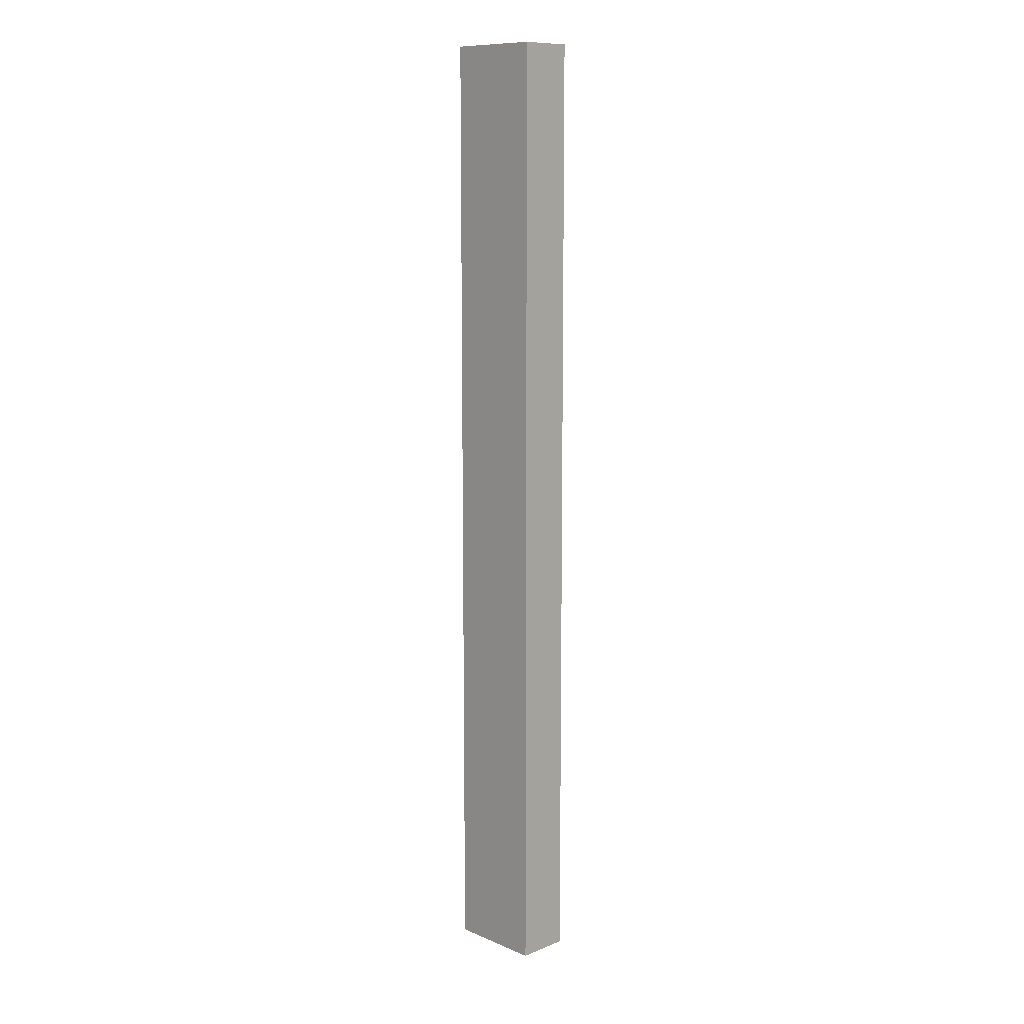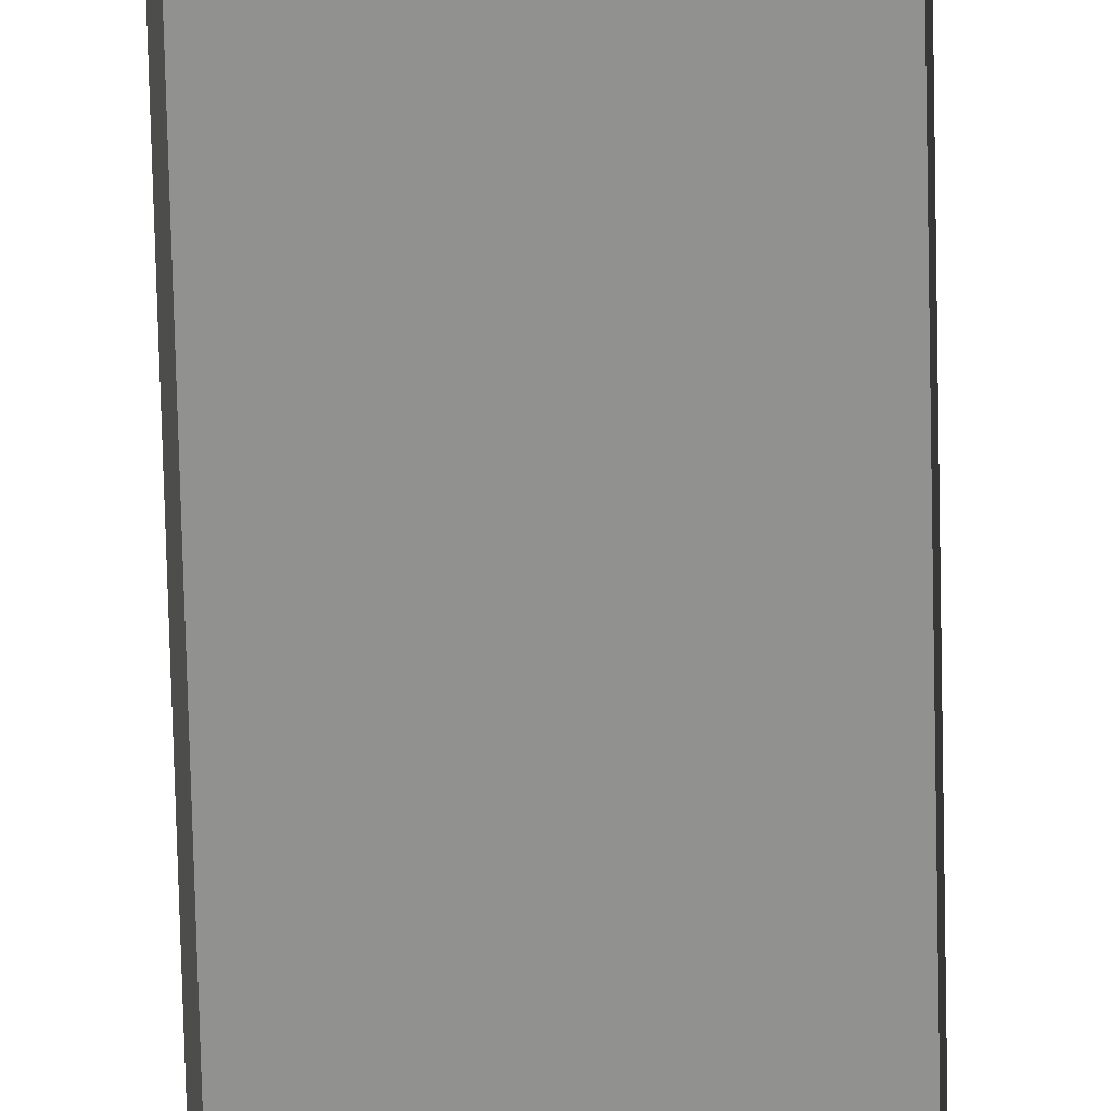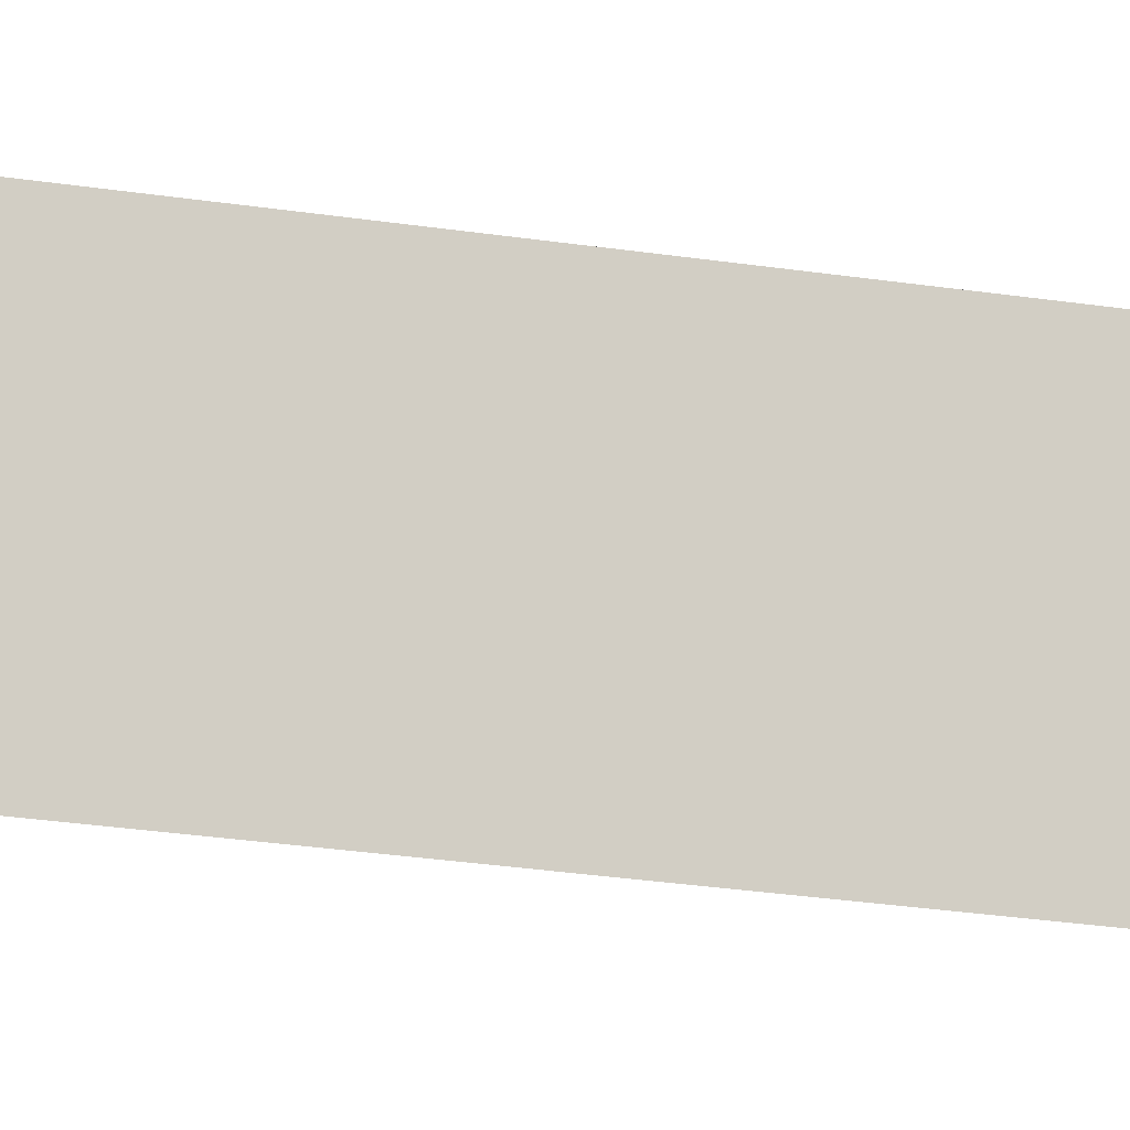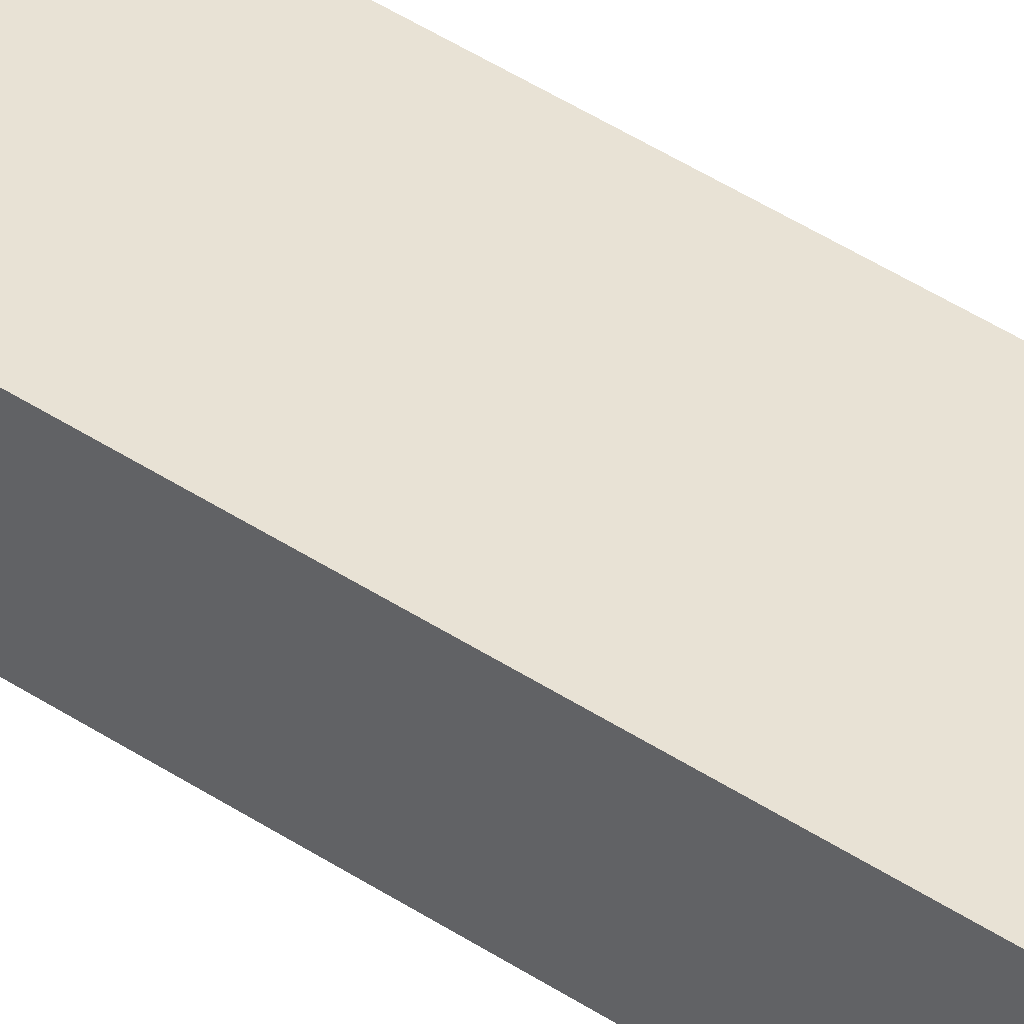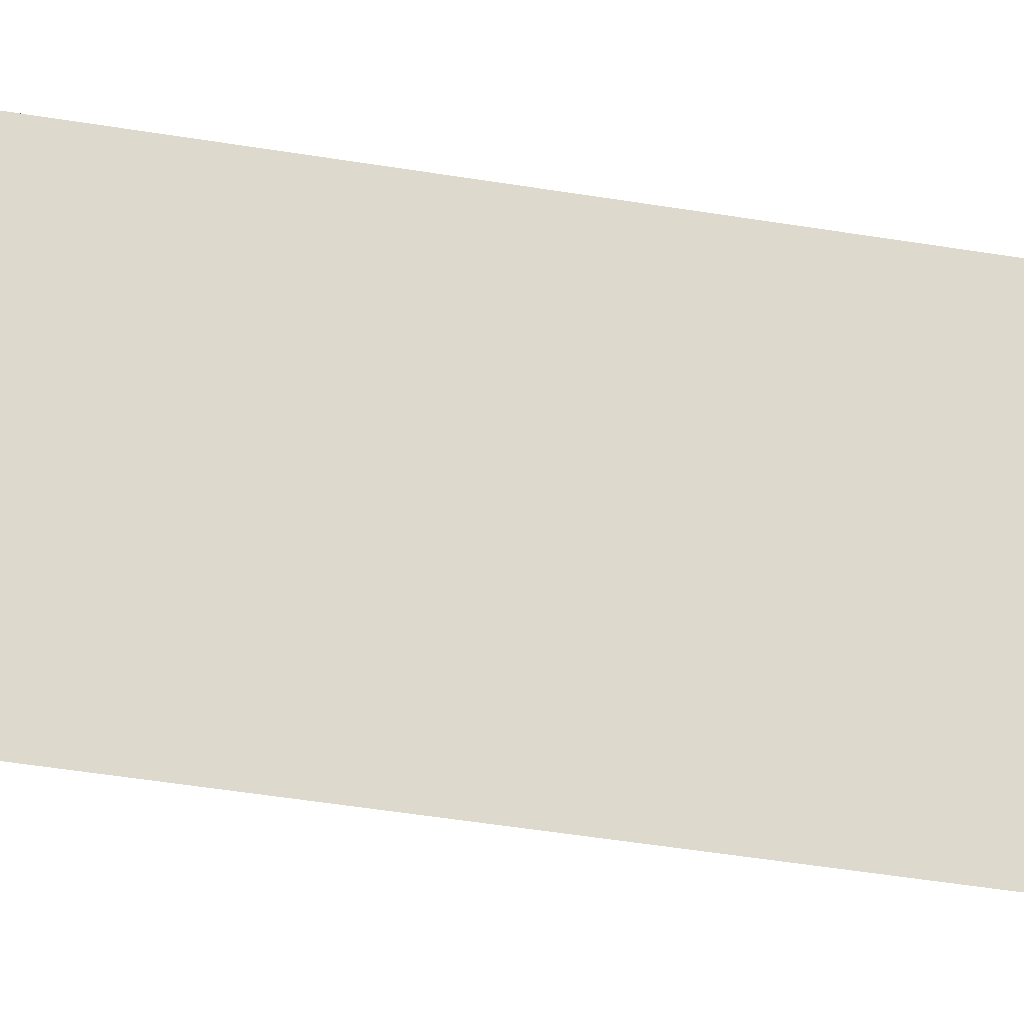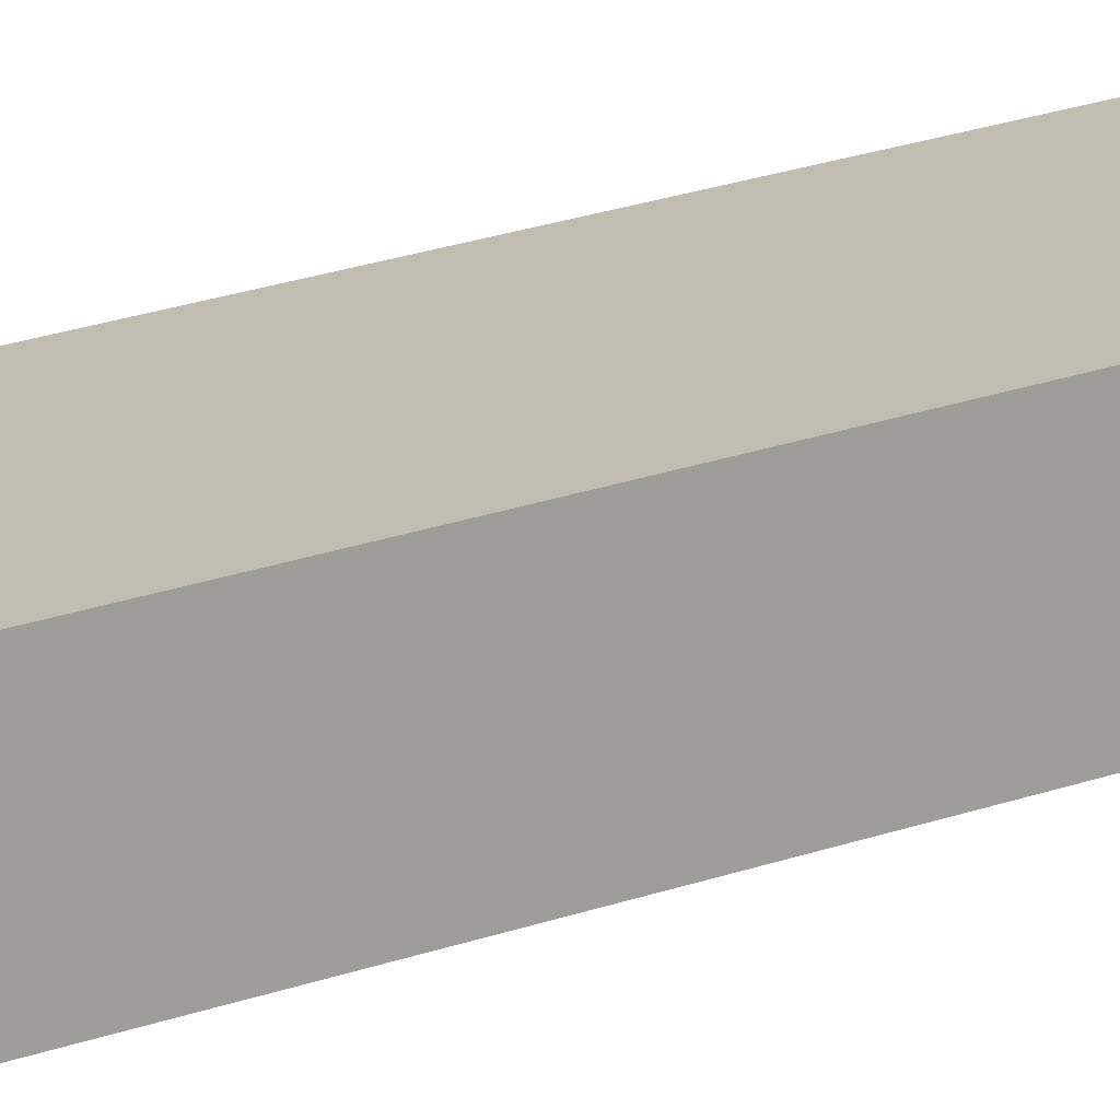
<metadata>
{"format":"obj","ext":"obj","renderer":"f3d","projection":"perspective","resolution":1024,"background":"white","views":[{"elev":10.9,"azim":-134.5,"up":"+Z"},{"elev":-65.9,"azim":1.3,"up":"+Y"},{"elev":-14.6,"azim":-113.3,"up":"+Y"},{"elev":40.9,"azim":-50.4,"up":"+Y"},{"elev":-22.1,"azim":70.1,"up":"+Y"},{"elev":16.7,"azim":50.1,"up":"+Y"}]}
</metadata>
<code>
v  42.75 2.5 2.25
v  42.75 2.5 6.75
v  47.25 2.5 6.75
v  47.25 2.5 2.25
v  42.75 0 2.25
v  42.75 0 6.75
v  47.25 0 6.75
v  47.25 0 2.25
v  42.75 2.5 11.25
v  47.25 2.5 11.25
v  42.75 0 11.25
v  47.25 0 11.25
v  42.75 2.5 15.75
v  47.25 2.5 15.75
v  42.75 0 15.75
v  47.25 0 15.75
v  42.75 2.5 20.25
v  47.25 2.5 20.25
v  42.75 0 20.25
v  47.25 0 20.25
v  42.75 2.5 24.75
v  47.25 2.5 24.75
v  42.75 0 24.75
v  47.25 0 24.75
v  42.75 2.5 29.25
v  47.25 2.5 29.25
v  42.75 0 29.25
v  47.25 0 29.25
v  42.75 2.5 33.75
v  47.25 2.5 33.75
v  42.75 0 33.75
v  47.25 0 33.75
v  42.75 2.5 38.25
v  47.25 2.5 38.25
v  42.75 0 38.25
v  47.25 0 38.25
v  42.75 2.5 42.75
v  47.25 2.5 42.75
v  42.75 0 42.75
v  47.25 0 42.75
v  42.75 2.5 47.25
v  47.25 2.5 47.25
v  42.75 0 47.25
v  47.25 0 47.25
o Box143
g Box143
f 1 2 3
f 3 4 1
f 5 6 2
f 2 1 5
f 7 8 4
f 4 3 7
f 8 5 1
f 1 4 8
f 2 9 10
f 10 3 2
f 6 11 9
f 9 2 6
f 12 7 3
f 3 10 12
f 9 13 14
f 14 10 9
f 11 15 13
f 13 9 11
f 16 12 10
f 10 14 16
f 13 17 18
f 18 14 13
f 15 19 17
f 17 13 15
f 20 16 14
f 14 18 20
f 17 21 22
f 22 18 17
f 19 23 21
f 21 17 19
f 24 20 18
f 18 22 24
f 21 25 26
f 26 22 21
f 23 27 25
f 25 21 23
f 28 24 22
f 22 26 28
f 25 29 30
f 30 26 25
f 27 31 29
f 29 25 27
f 32 28 26
f 26 30 32
f 29 33 34
f 34 30 29
f 31 35 33
f 33 29 31
f 36 32 30
f 30 34 36
f 33 37 38
f 38 34 33
f 35 39 37
f 37 33 35
f 40 36 34
f 34 38 40
f 37 41 42
f 42 38 37
f 39 43 41
f 41 37 39
f 43 44 42
f 42 41 43
f 44 40 38
f 38 42 44

</code>
